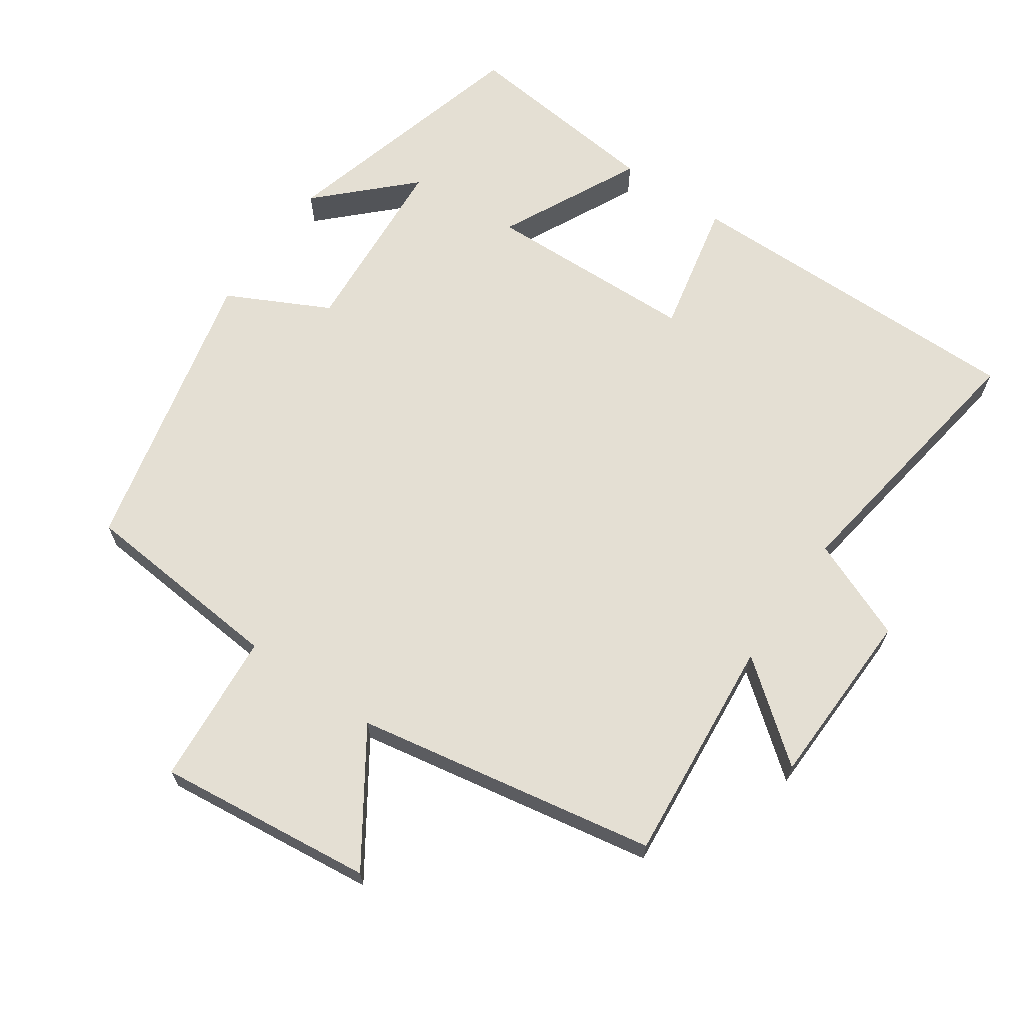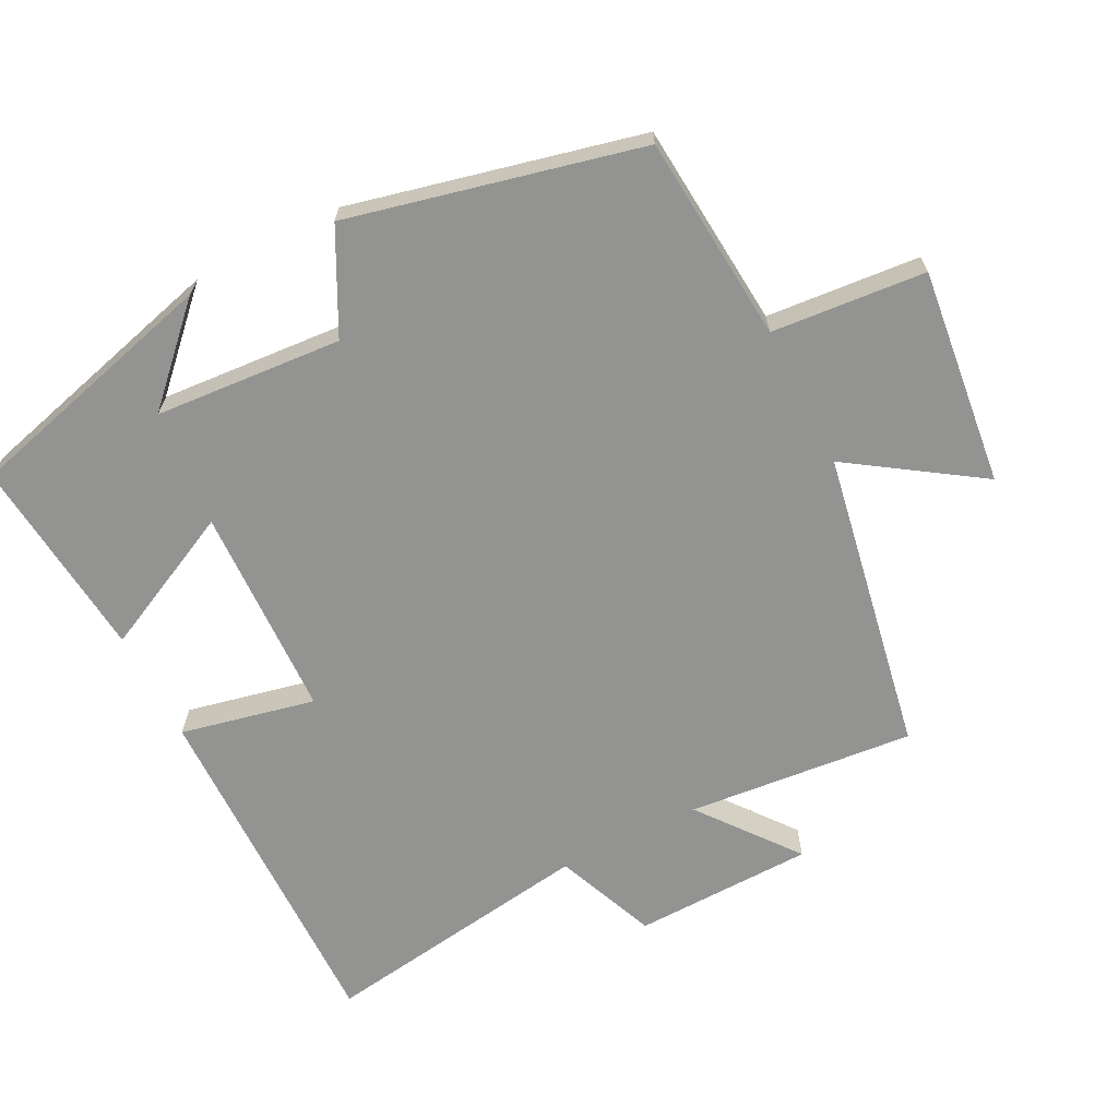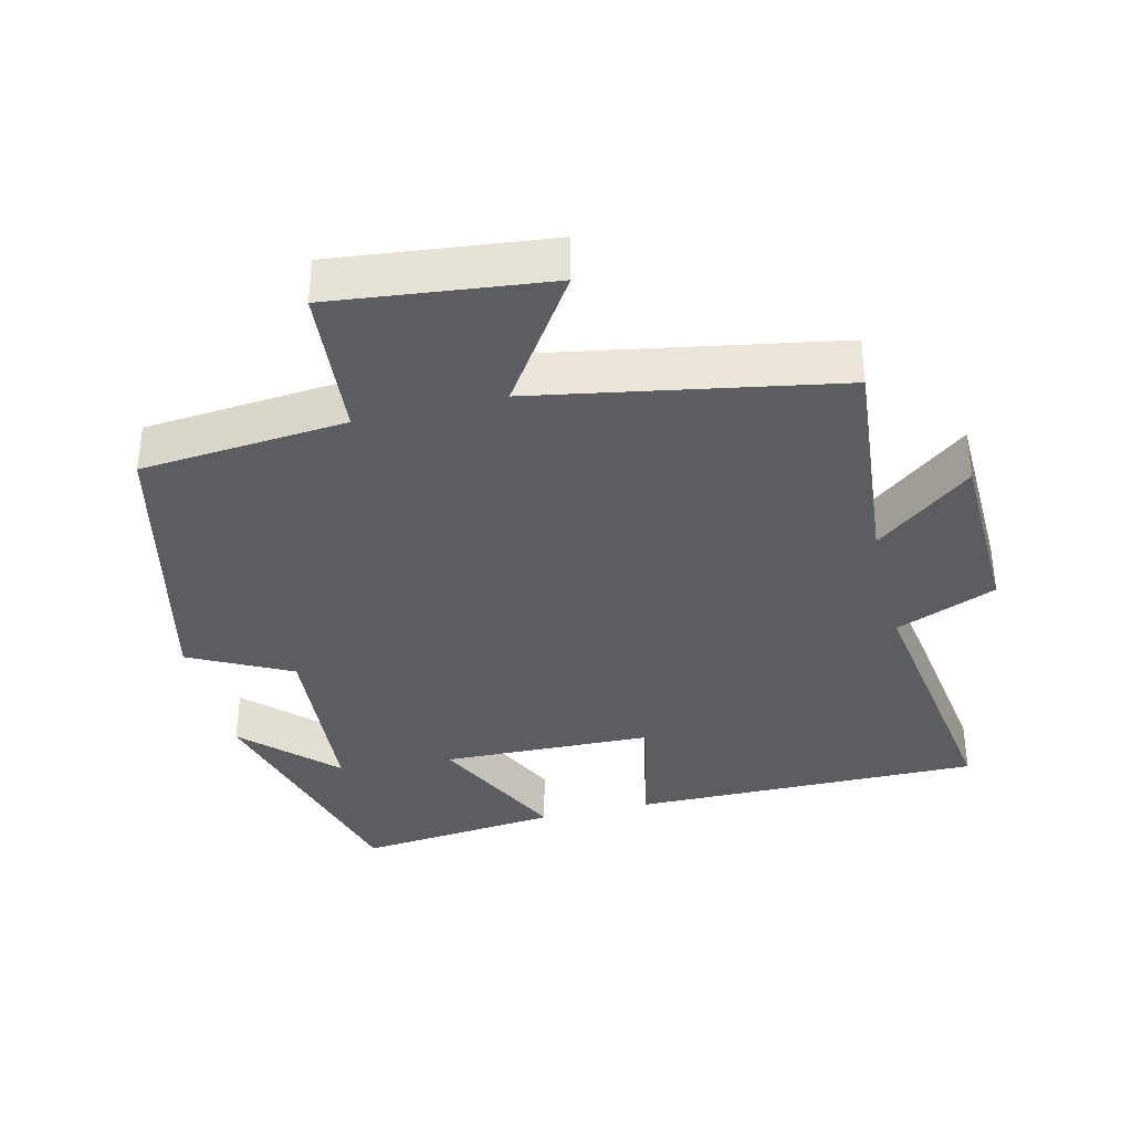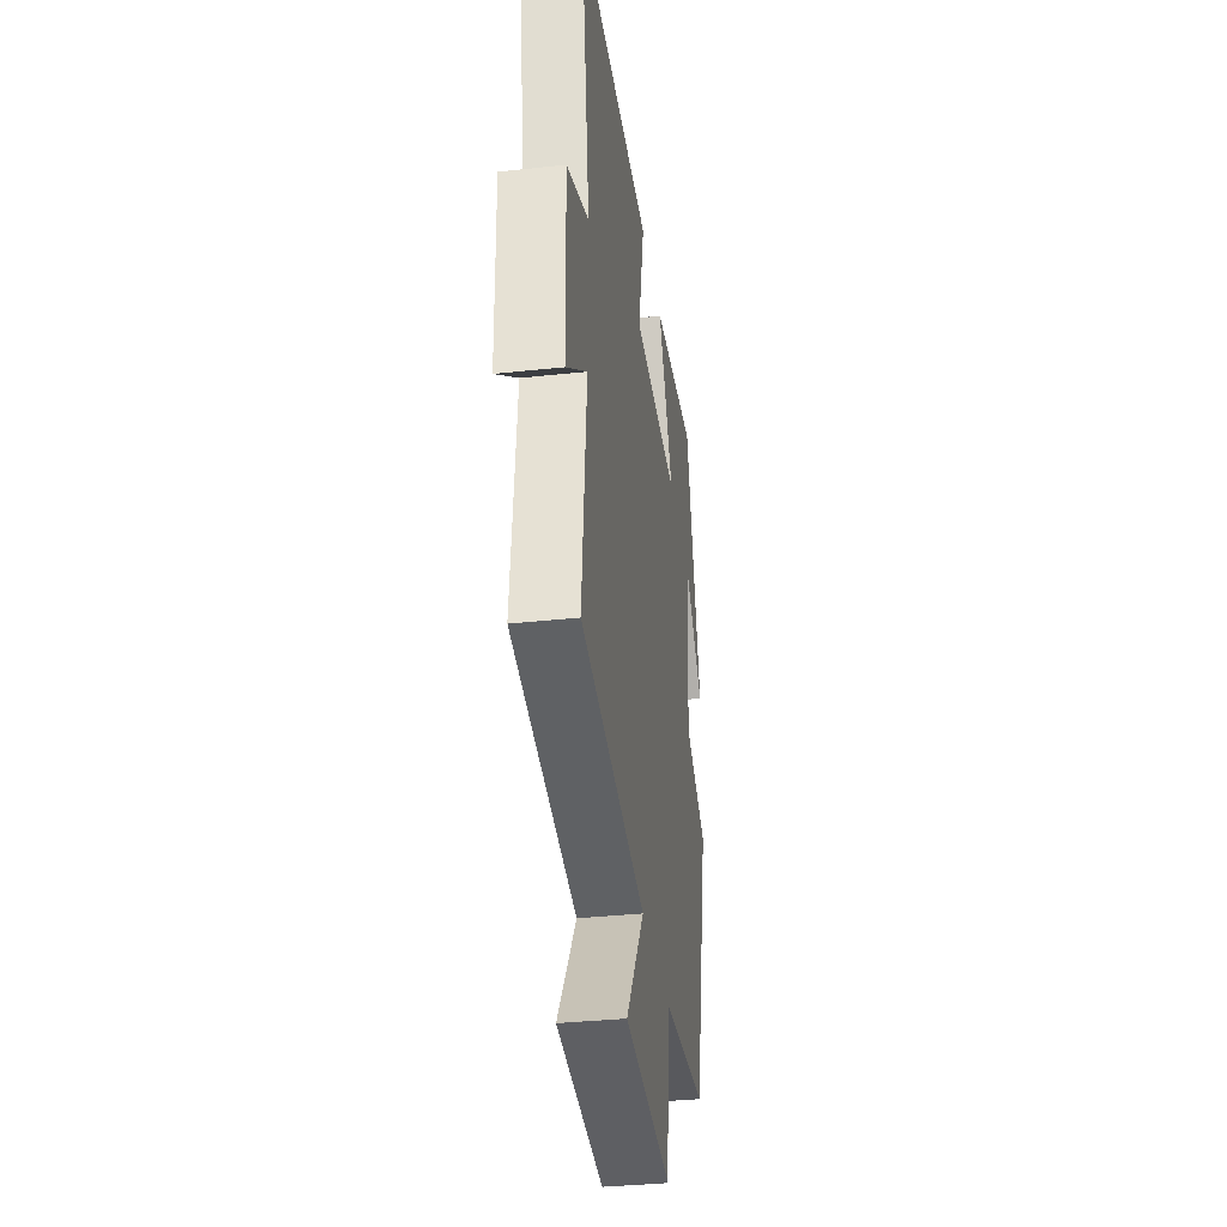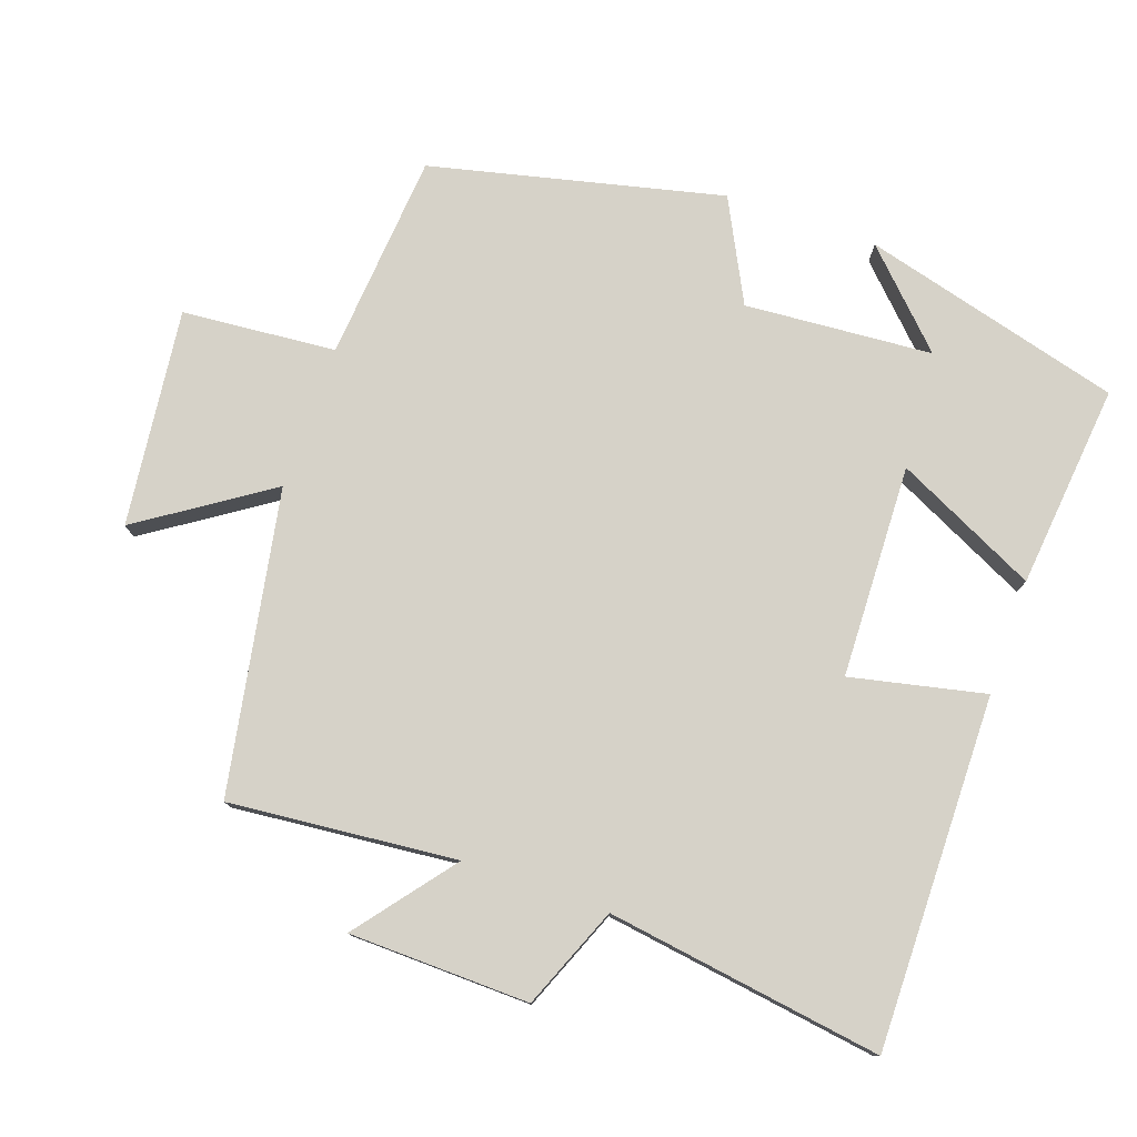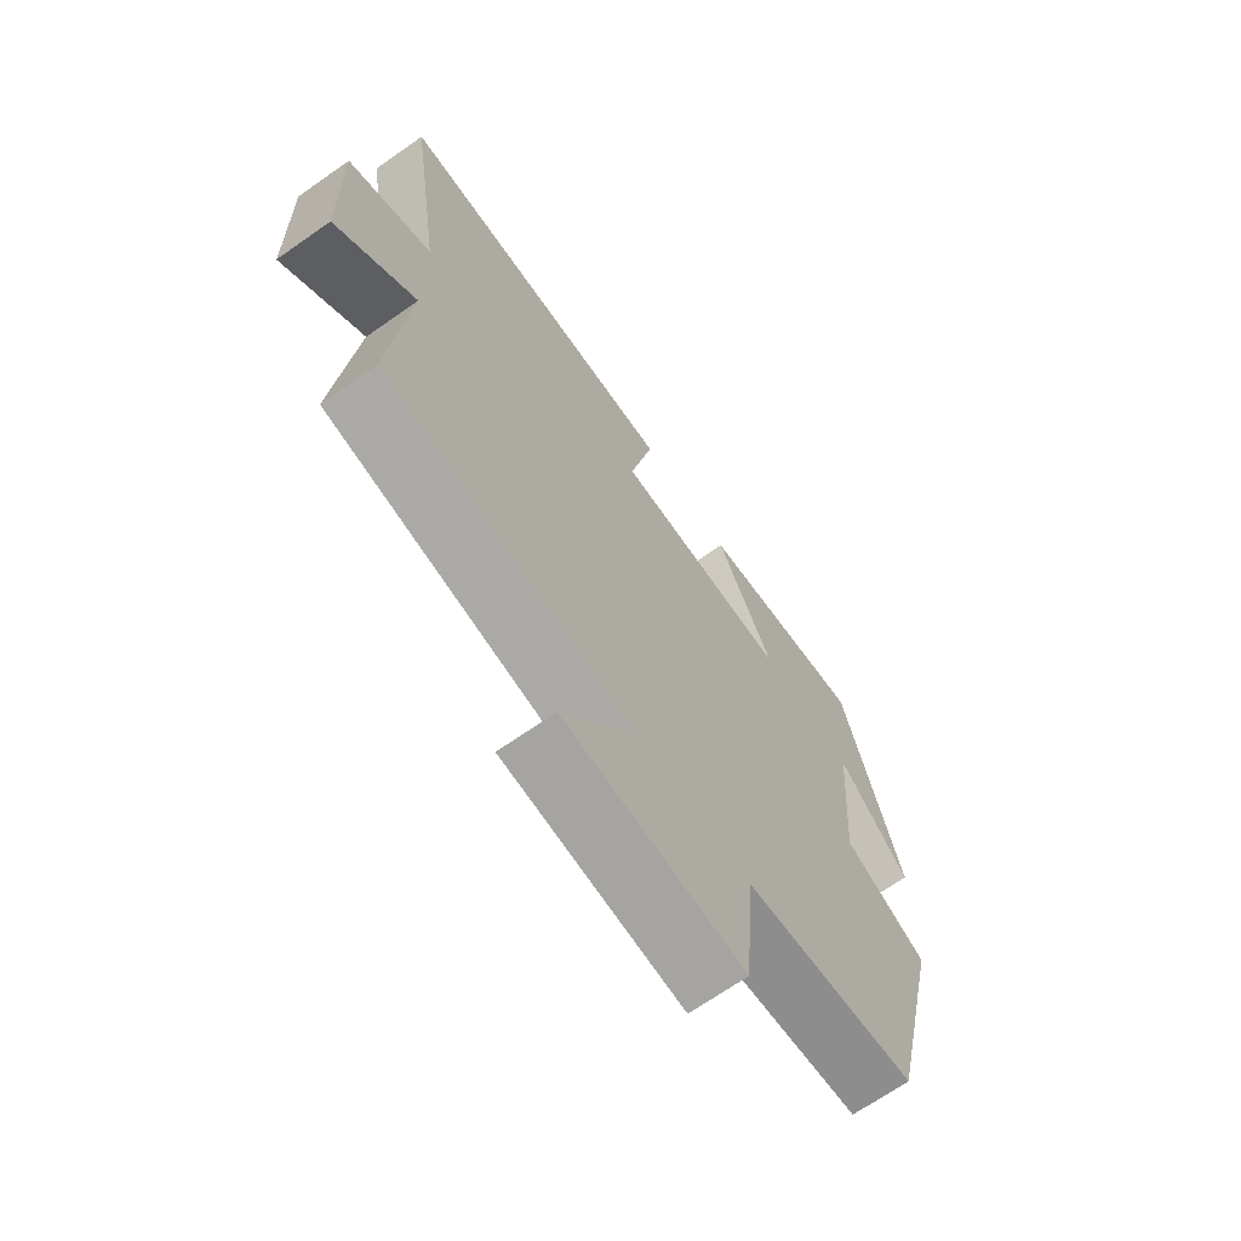
<metadata>
{"format":"obj","ext":"obj","renderer":"f3d","projection":"perspective","resolution":1024,"background":"white","views":[{"elev":66.5,"azim":-145.1,"up":"+Y"},{"elev":-66.6,"azim":117.0,"up":"+Y"},{"elev":-36.5,"azim":-166.2,"up":"+Y"},{"elev":-35.0,"azim":-81.8,"up":"+Z"},{"elev":78.0,"azim":-70.7,"up":"+Y"},{"elev":-68.4,"azim":-54.9,"up":"+Z"}]}
</metadata>
<code>
v -0.531 0.07 -0.421
v -0.5 0.07 -0.096
v -0.639 0.07 -0.205
v -0.645 0.07 0.053
v -0.5 0.07 0.112
v -0.558 0.07 0.506
v -0.055 0.07 0.5
v -0.097 0.07 0.308
v 0.207 0.07 0.298
v 0.109 0.07 0.5
v 0.401 0.07 0.53
v 0.5 0.07 0.159
v 0.375 0.07 0.283
v 0.355 0.07 0.015
v 0.5 0.07 -0.059
v 0.402 0.07 -0.475
v 0.106 0.07 -0.5
v 0.087 0.07 -0.72
v -0.223 0.07 -0.684
v -0.1 0.07 -0.5
v -0.531 0 -0.421
v -0.5 0 -0.096
v -0.639 0 -0.205
v -0.645 0 0.053
v -0.5 0 0.112
v -0.558 0 0.506
v -0.055 0 0.5
v -0.097 0 0.308
v 0.207 0 0.298
v 0.109 0 0.5
v 0.401 0 0.53
v 0.5 0 0.159
v 0.375 0 0.283
v 0.355 0 0.015
v 0.5 0 -0.059
v 0.402 0 -0.475
v 0.106 0 -0.5
v 0.087 0 -0.72
v -0.223 0 -0.684
v -0.1 0 -0.5
f 17 18 19 20
f 17 20 1 2
f 14 15 16 17
f 13 14 17 2
f 11 12 13
f 9 10 11 13
f 8 9 13 2
f 5 6 7 8
f 5 8 2 3
f 3 4 5
f 40 39 38 37
f 22 21 40 37
f 37 36 35 34
f 22 37 34 33
f 33 32 31
f 33 31 30 29
f 22 33 29 28
f 28 27 26 25
f 23 22 28 25
f 25 24 23
f 1 21 22 2
f 2 22 23 3
f 3 23 24 4
f 4 24 25 5
f 5 25 26 6
f 6 26 27 7
f 7 27 28 8
f 8 28 29 9
f 9 29 30 10
f 10 30 31 11
f 11 31 32 12
f 12 32 33 13
f 13 33 34 14
f 14 34 35 15
f 15 35 36 16
f 16 36 37 17
f 17 37 38 18
f 18 38 39 19
f 19 39 40 20
f 20 40 21 1

</code>
